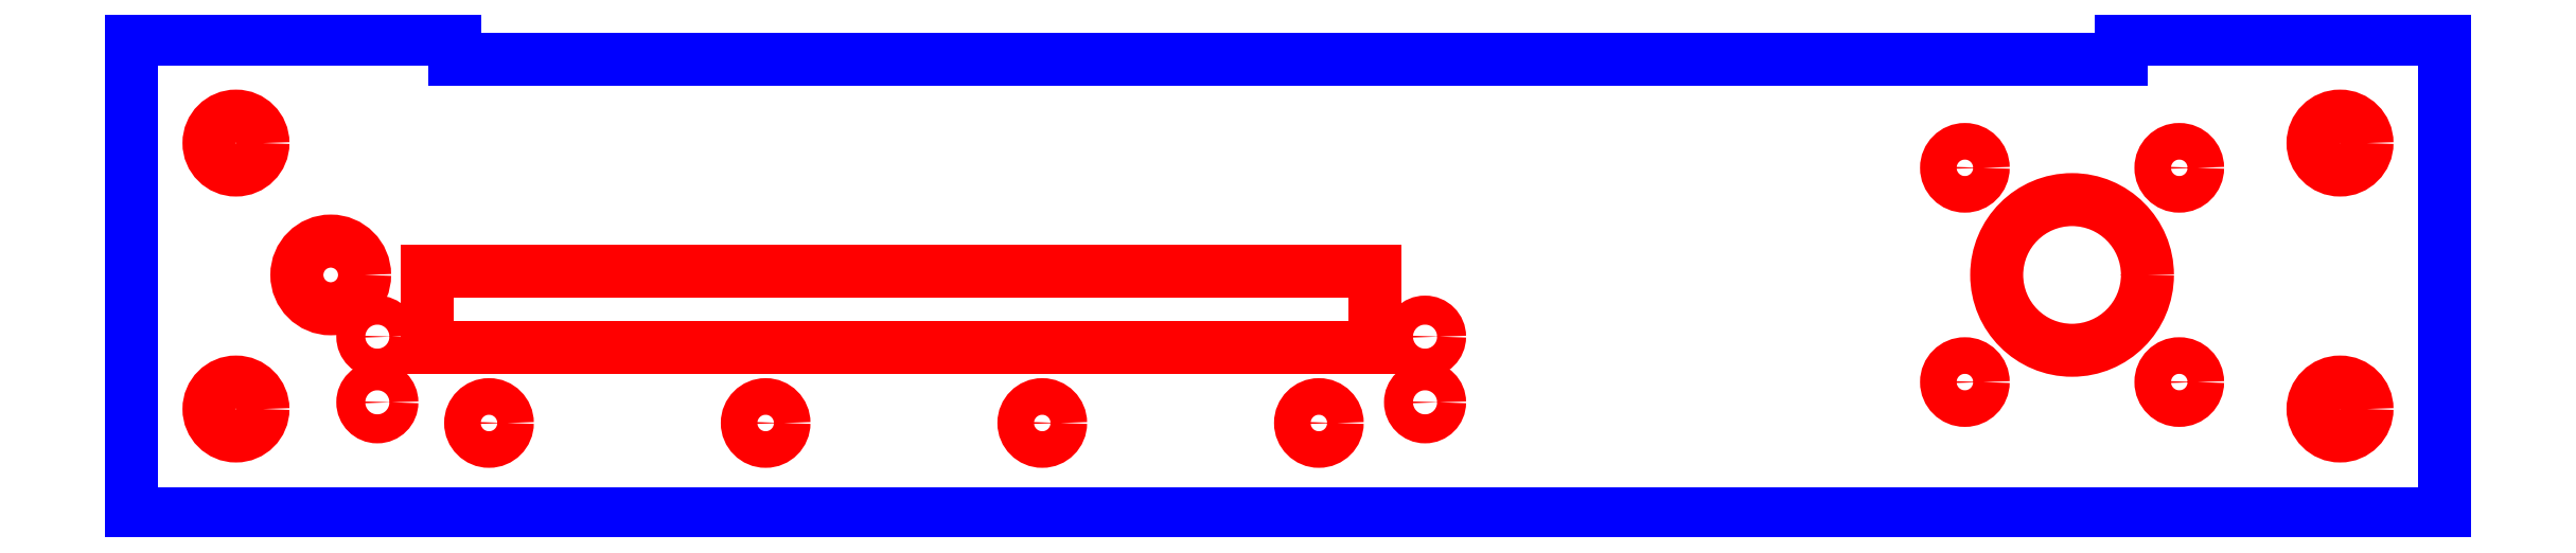
<metadata>
{"format":"dxf","ext":"dxf","renderer":"ezdxf+matplotlib","layout":"modelspace","background":"white","min_lineweight":24,"dpi":150}
</metadata>
<code>
0
SECTION
2
ENTITIES
0
CIRCLE
8
CUTOUTS
10
-119.2
20
46.52
30
0
40
3.9
210
0
220
0
230
1
0
CIRCLE
8
CUTOUTS
10
-98.8
20
47.49
30
0
40
2.1
210
0
220
0
230
1
0
CIRCLE
8
CUTOUTS
10
-82.66
20
44.5
30
0
40
2.65
210
0
220
0
230
1
0
CIRCLE
8
CUTOUTS
10
-42.66
20
44.5
30
0
40
2.65
210
0
220
0
230
1
0
CIRCLE
8
CUTOUTS
10
-2.657
20
44.5
30
0
40
2.65
210
0
220
0
230
1
0
CIRCLE
8
CUTOUTS
10
-98.8
20
56.99
30
0
40
2.1
210
0
220
0
230
1
0
LINE
8
CUTOUTS
10
45.44
20
66.47
30
0
11
45.44
21
55.46
31
0
0
LINE
8
CUTOUTS
10
45.44
20
55.46
30
0
11
-91.52
21
55.46
31
0
0
LINE
8
CUTOUTS
10
-91.52
20
55.46
30
0
11
-91.52
21
66.47
31
0
0
LINE
8
CUTOUTS
10
-91.52
20
66.47
30
0
11
45.44
21
66.47
31
0
0
CIRCLE
8
CUTOUTS
10
37.34
20
44.5
30
0
40
2.65
210
0
220
0
230
1
0
CIRCLE
8
CUTOUTS
10
52.7
20
47.49
30
0
40
2.1
210
0
220
0
230
1
0
CIRCLE
8
CUTOUTS
10
185
20
46.52
30
0
40
3.9
210
0
220
0
230
1
0
CIRCLE
8
CUTOUTS
10
130.8
20
50.42
30
0
40
2.65
210
0
220
0
230
1
0
CIRCLE
8
CUTOUTS
10
161.8
20
50.42
30
0
40
2.65
210
0
220
0
230
1
0
CIRCLE
8
CUTOUTS
10
52.7
20
56.99
30
0
40
2.1
210
0
220
0
230
1
0
CIRCLE
8
CUTOUTS
10
-105.5
20
65.92
30
0
40
4.9
210
0
220
0
230
1
0
CIRCLE
8
CUTOUTS
10
-119.2
20
85
30
0
40
3.9
210
0
220
0
230
1
0
CIRCLE
8
CUTOUTS
10
146.3
20
65.92
30
0
40
10.9
210
0
220
0
230
1
0
CIRCLE
8
CUTOUTS
10
130.8
20
81.42
30
0
40
2.65
210
0
220
0
230
1
0
CIRCLE
8
CUTOUTS
10
161.8
20
81.42
30
0
40
2.65
210
0
220
0
230
1
0
CIRCLE
8
CUTOUTS
10
185
20
85
30
0
40
3.9
210
0
220
0
230
1
0
LINE
8
PERIMETER
10
-134.3
20
31.42
30
0
11
200.1
21
31.42
31
0
0
LINE
8
PERIMETER
10
200.1
20
31.42
30
0
11
200.1
21
100.1
31
0
0
LINE
8
PERIMETER
10
200.1
20
100.1
30
0
11
153.4
21
100.1
31
0
0
LINE
8
PERIMETER
10
153.4
20
100.1
30
0
11
153.4
21
97.1
31
0
0
LINE
8
PERIMETER
10
153.4
20
97.1
30
0
11
-87.65
21
97.1
31
0
0
LINE
8
PERIMETER
10
-87.65
20
97.1
30
0
11
-87.65
21
100.1
31
0
0
LINE
8
PERIMETER
10
-87.65
20
100.1
30
0
11
-134.3
21
100.1
31
0
0
LINE
8
PERIMETER
10
-134.3
20
100.1
30
0
11
-134.3
21
31.42
31
0
0
ENDSEC
0
EOF

</code>
